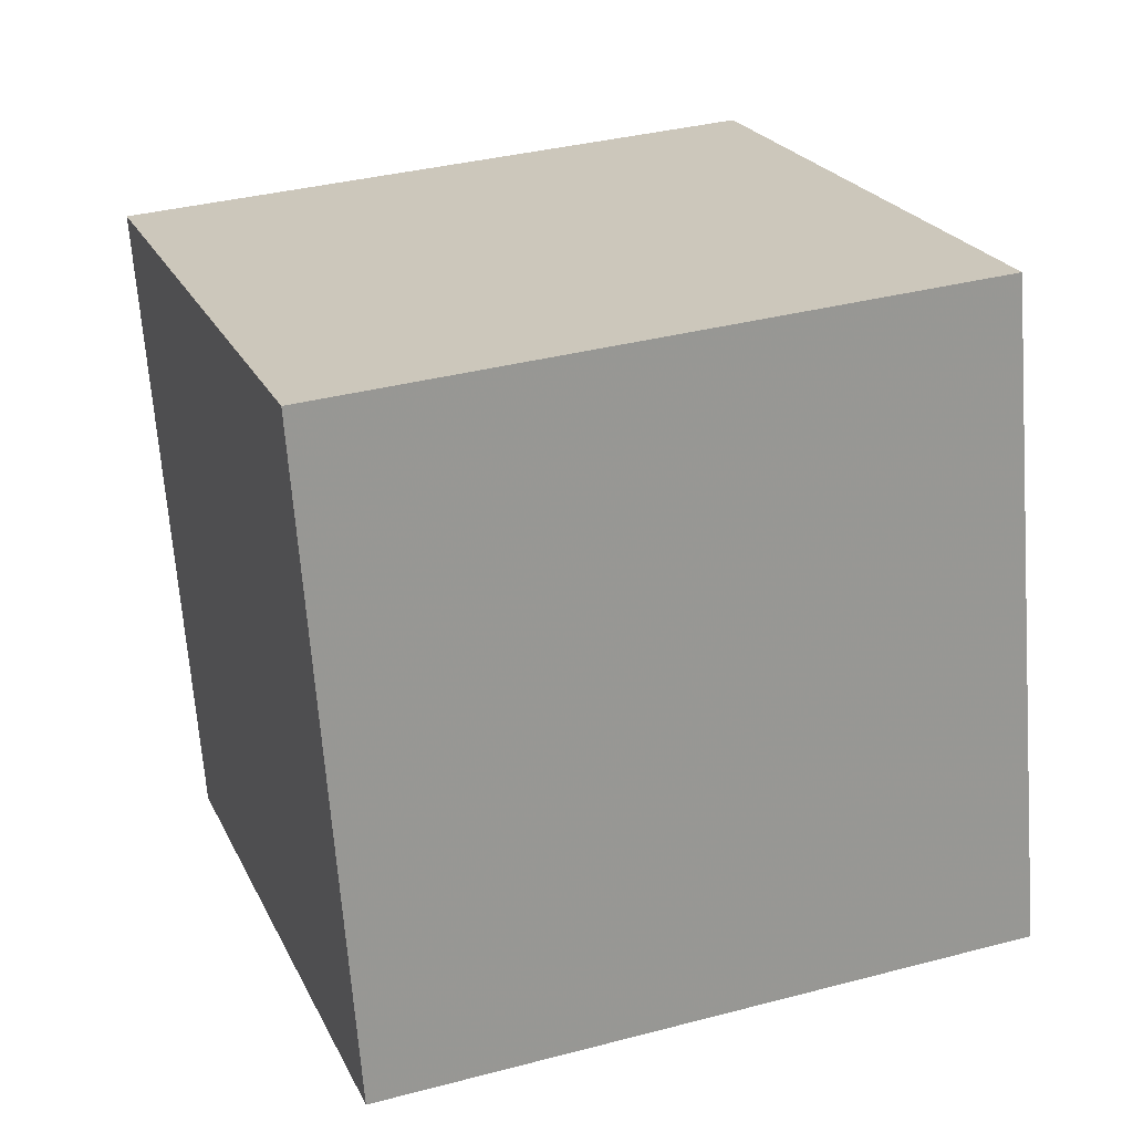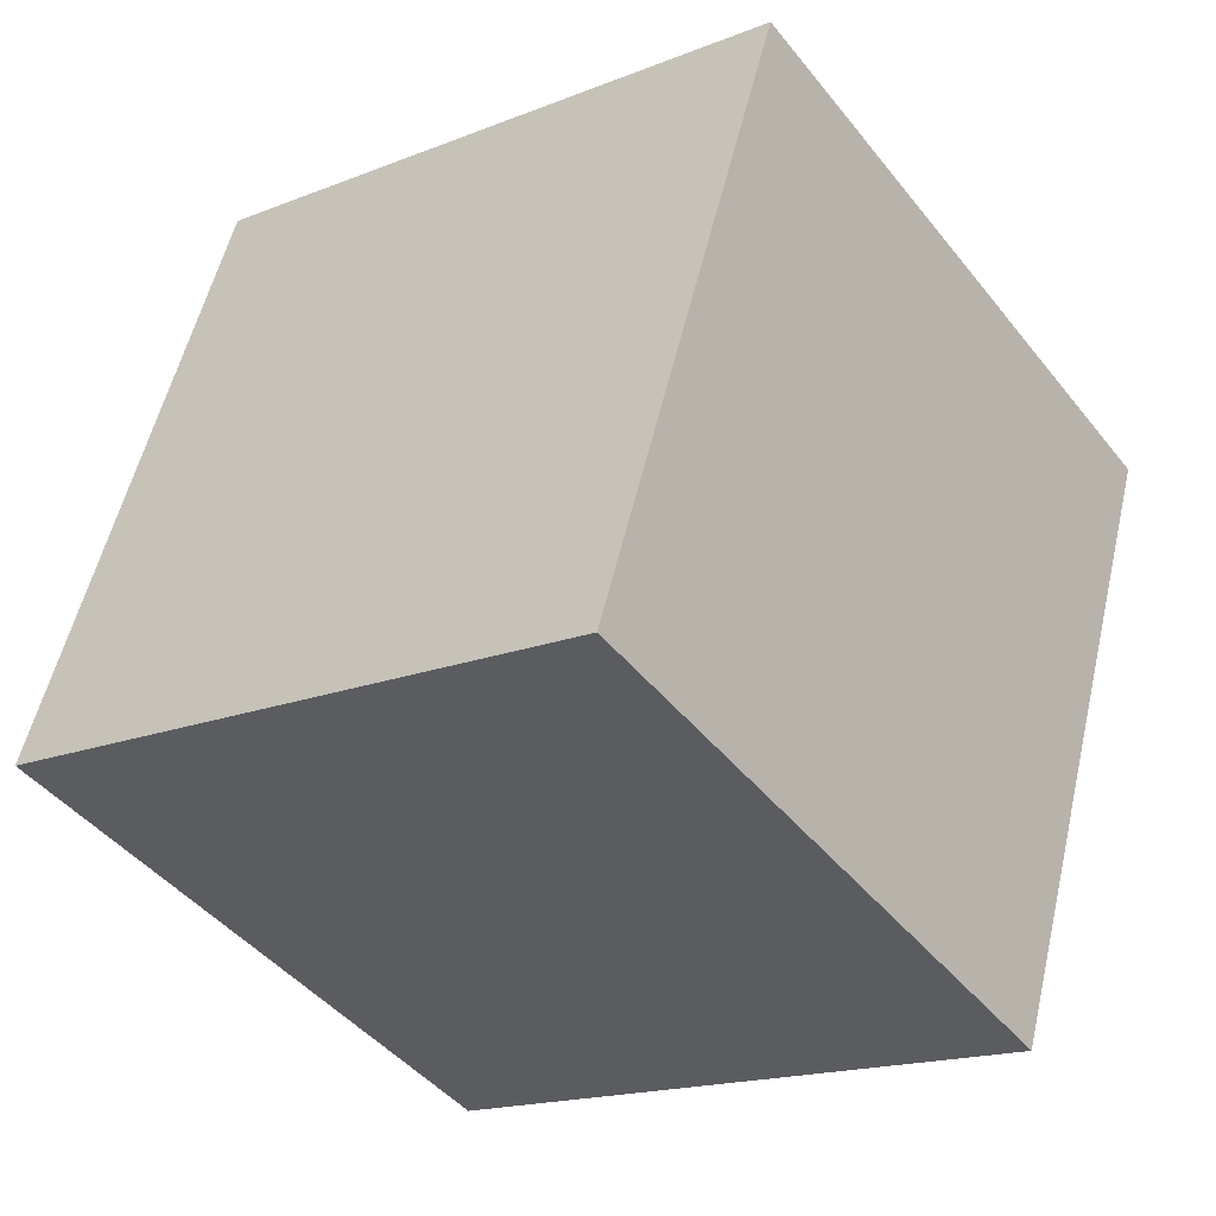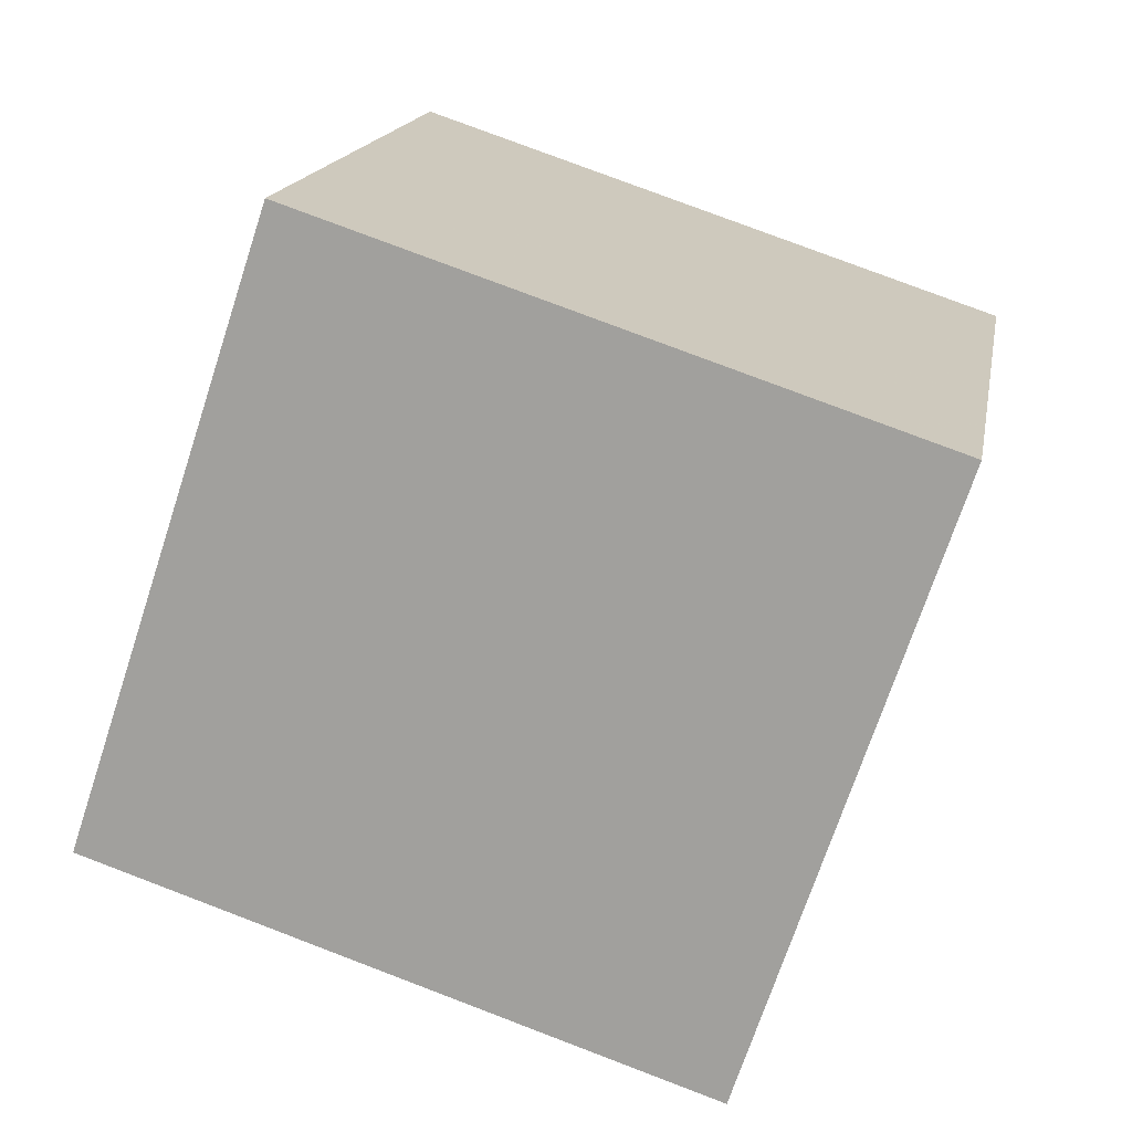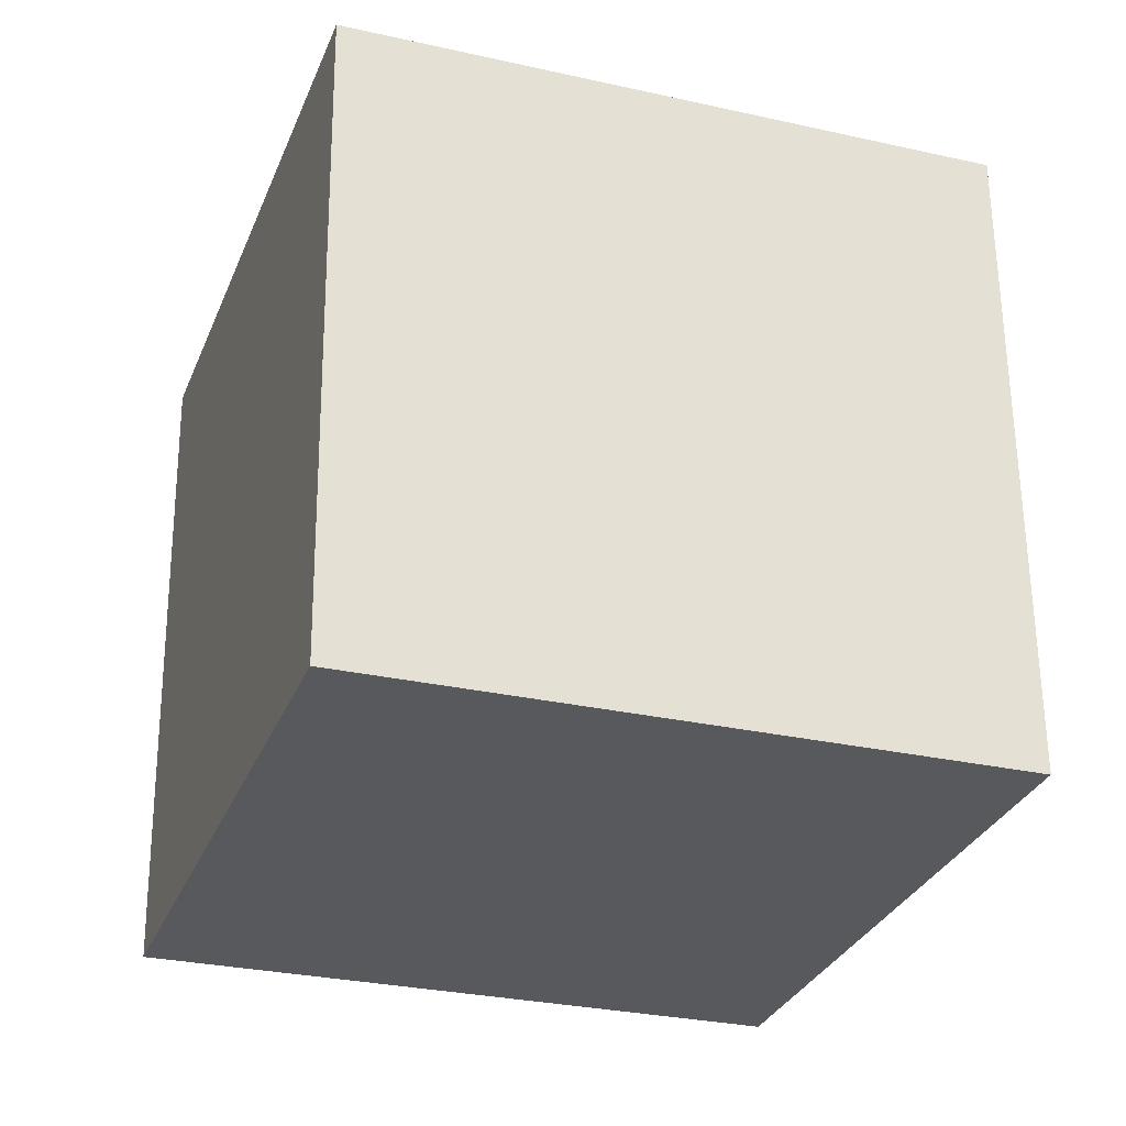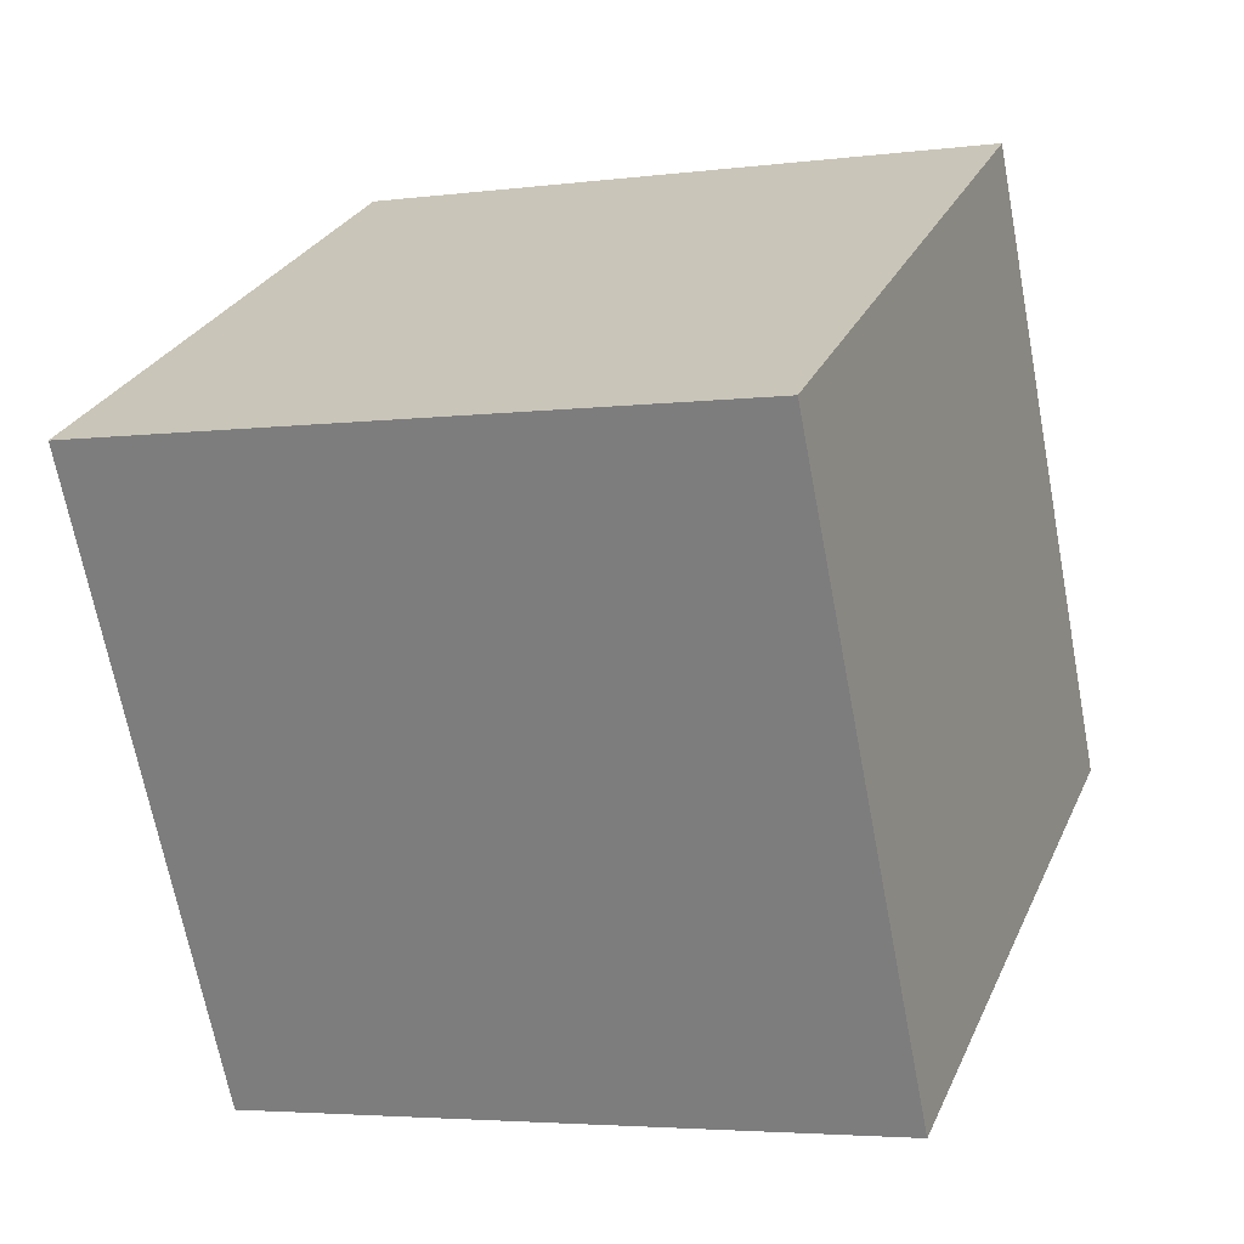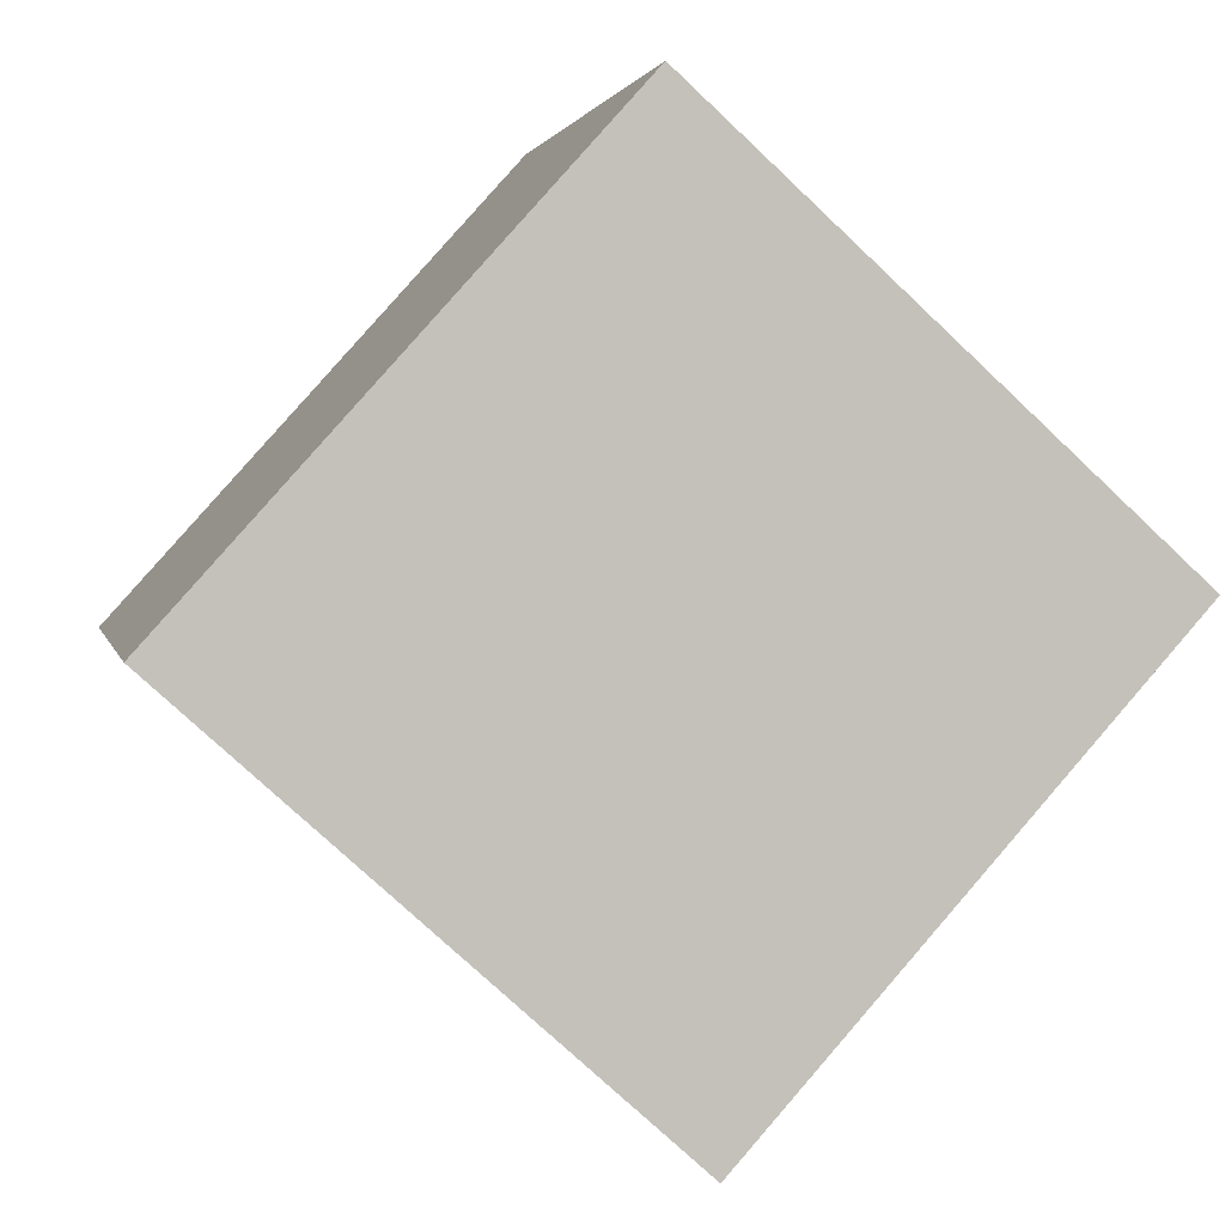
<metadata>
{"format":"obj","ext":"obj","renderer":"f3d","projection":"perspective","resolution":1024,"background":"white","views":[{"elev":-68.2,"azim":-89.7,"up":"+Z"},{"elev":-48.8,"azim":124.7,"up":"+Y"},{"elev":12.1,"azim":99.0,"up":"+Y"},{"elev":61.3,"azim":85.5,"up":"+Z"},{"elev":6.3,"azim":-158.4,"up":"+Y"},{"elev":76.5,"azim":130.3,"up":"+Y"}]}
</metadata>
<code>
v 10.57 -7.112 -2.94
v 0.5977 -6.415 -3.081
v 11.28 2.315 -6.201
v 1.303 3.012 -6.343
v 10.67 -3.849 6.512
v 0.6919 -3.151 6.371
v 11.37 5.578 3.251
v 1.397 6.275 3.109
f 2 4 1
f 5 2 1
f 1 4 3
f 3 5 1
f 2 8 4
f 6 2 5
f 6 8 2
f 4 8 3
f 7 5 3
f 3 8 7
f 7 6 5
f 8 6 7

</code>
